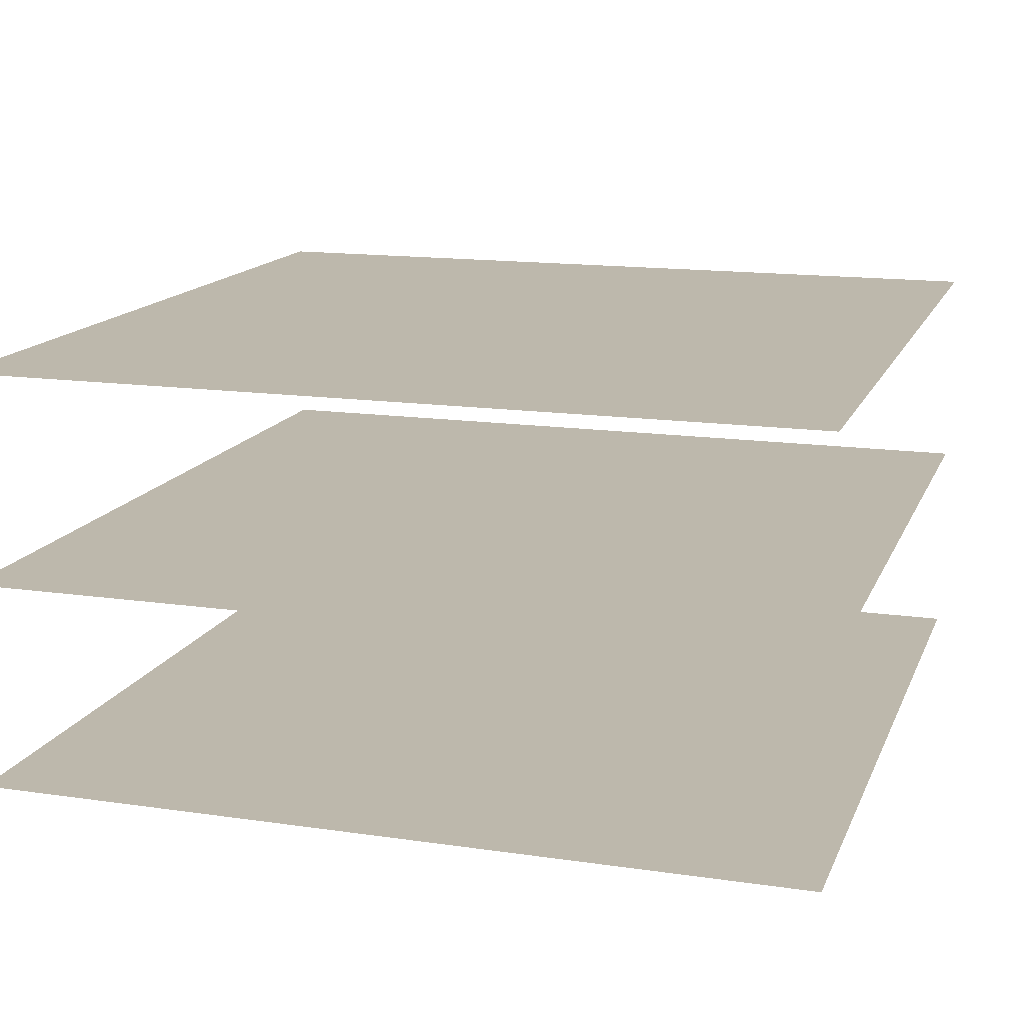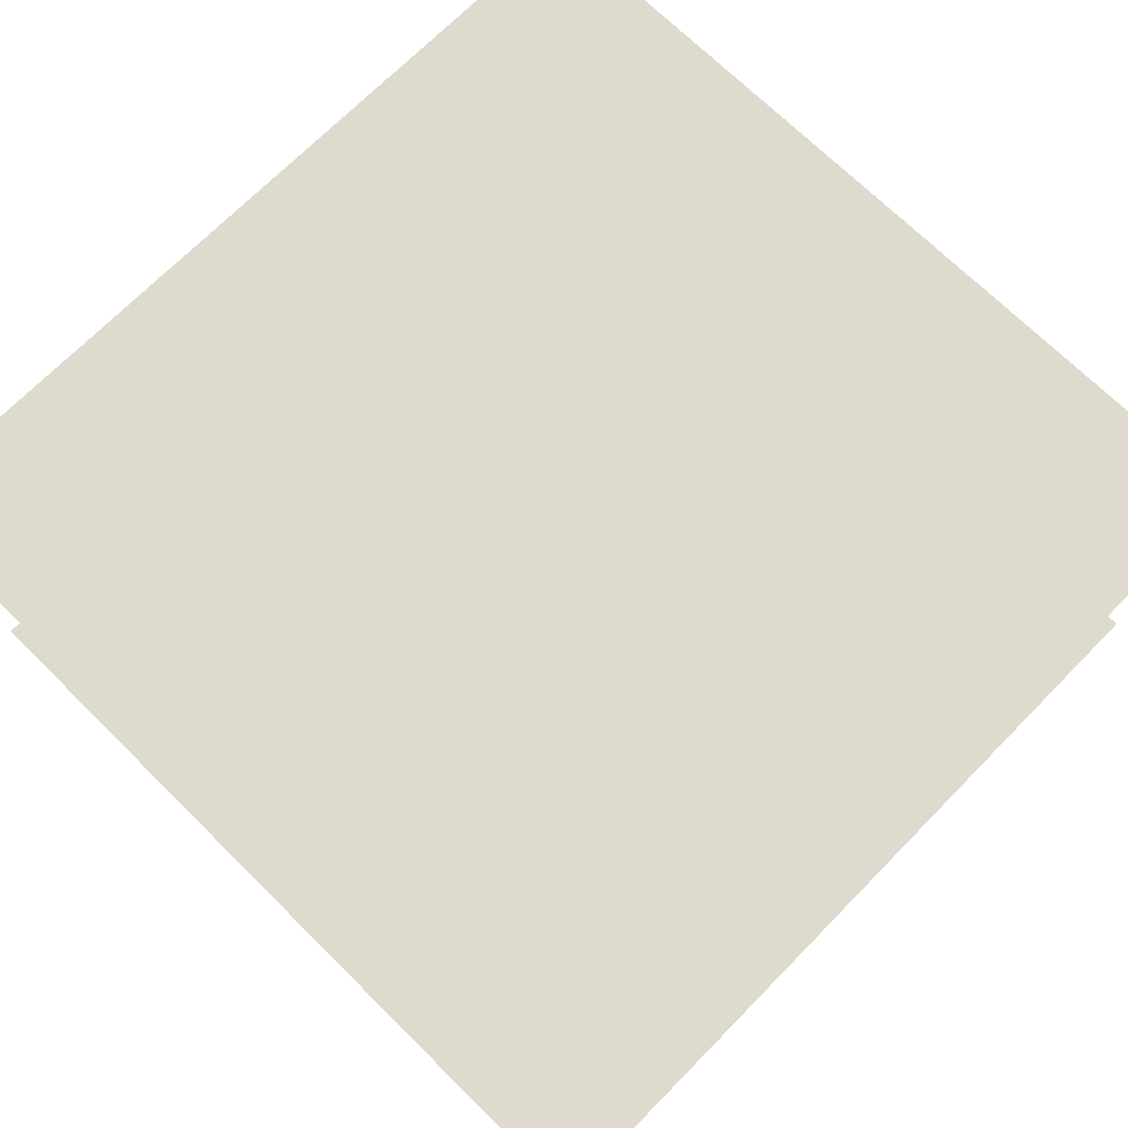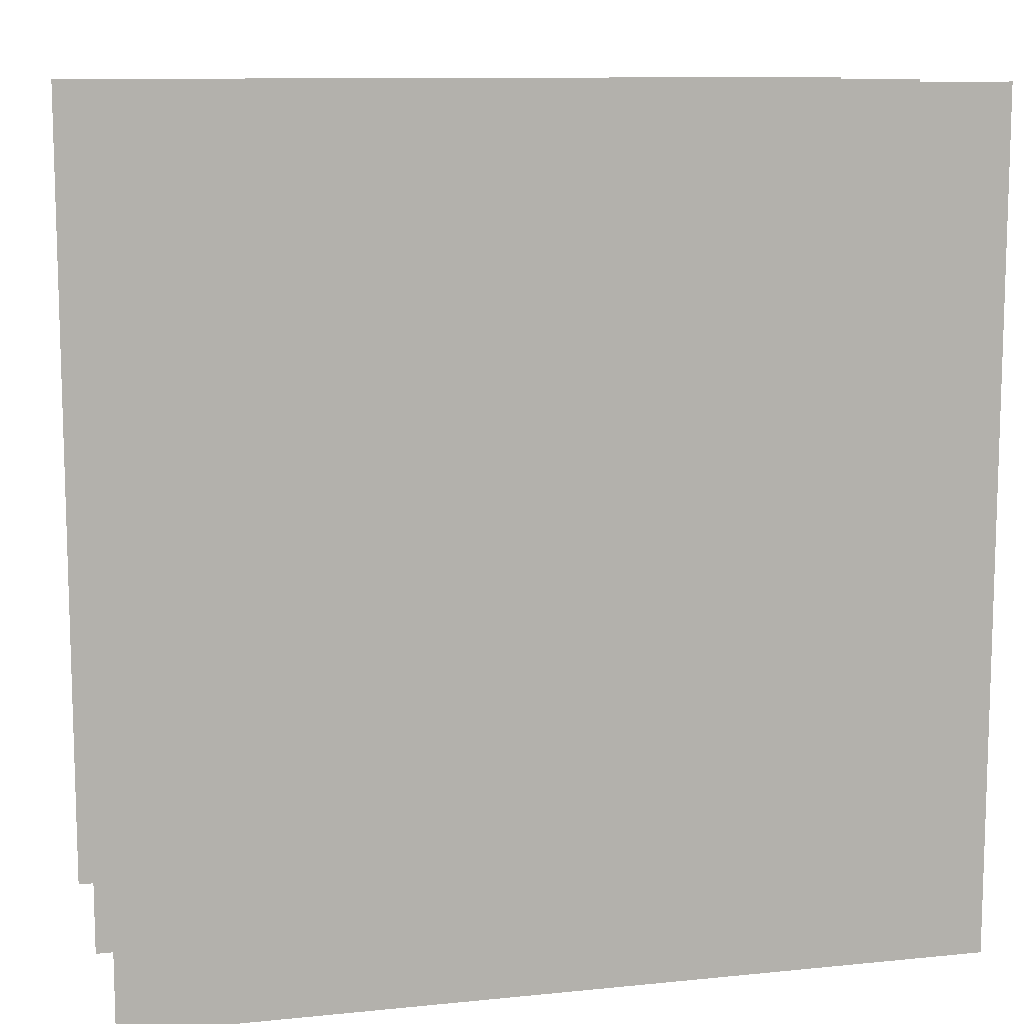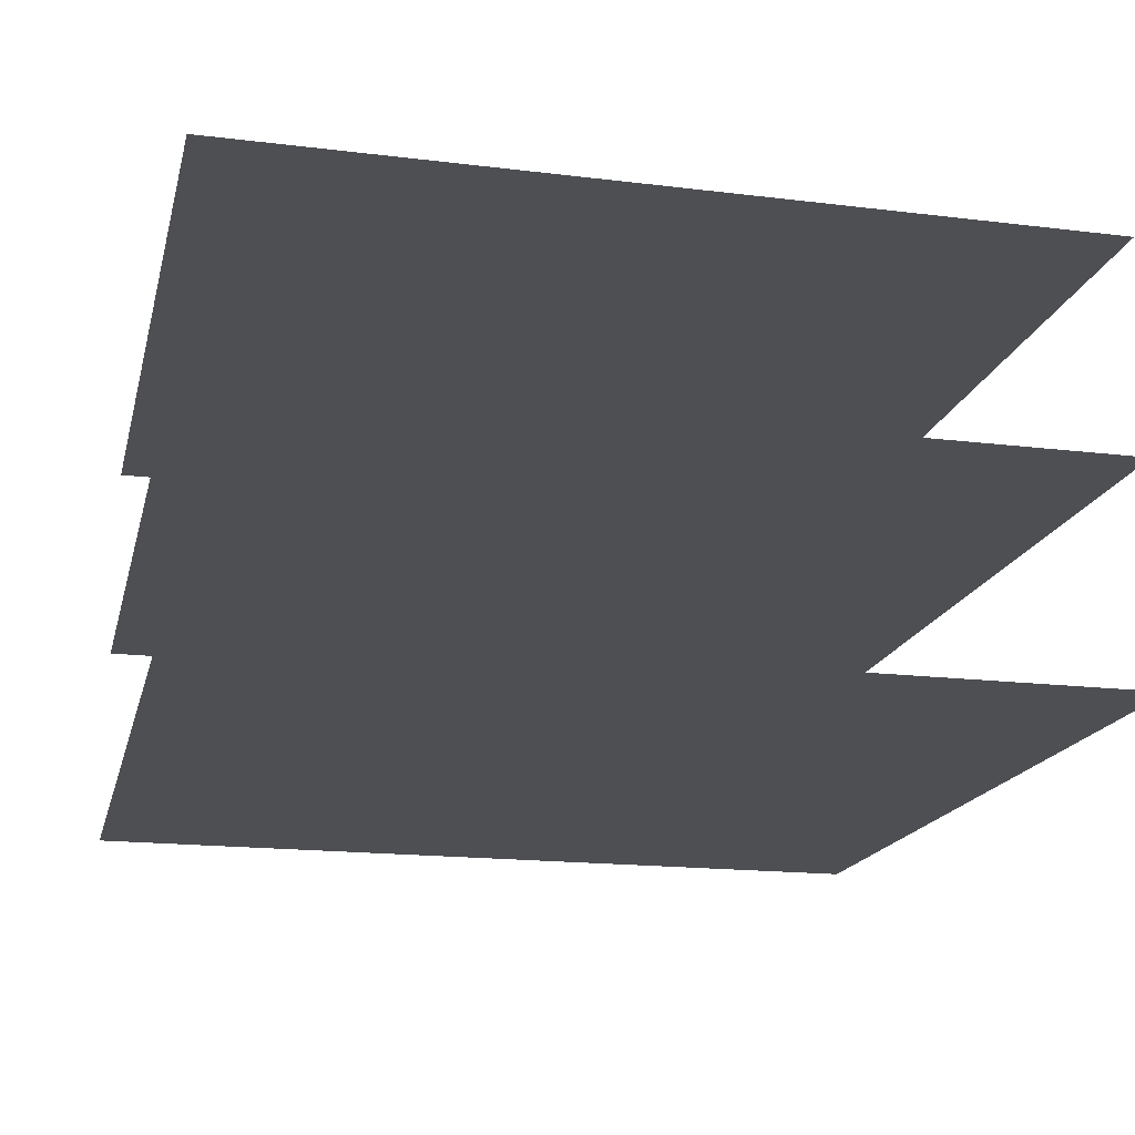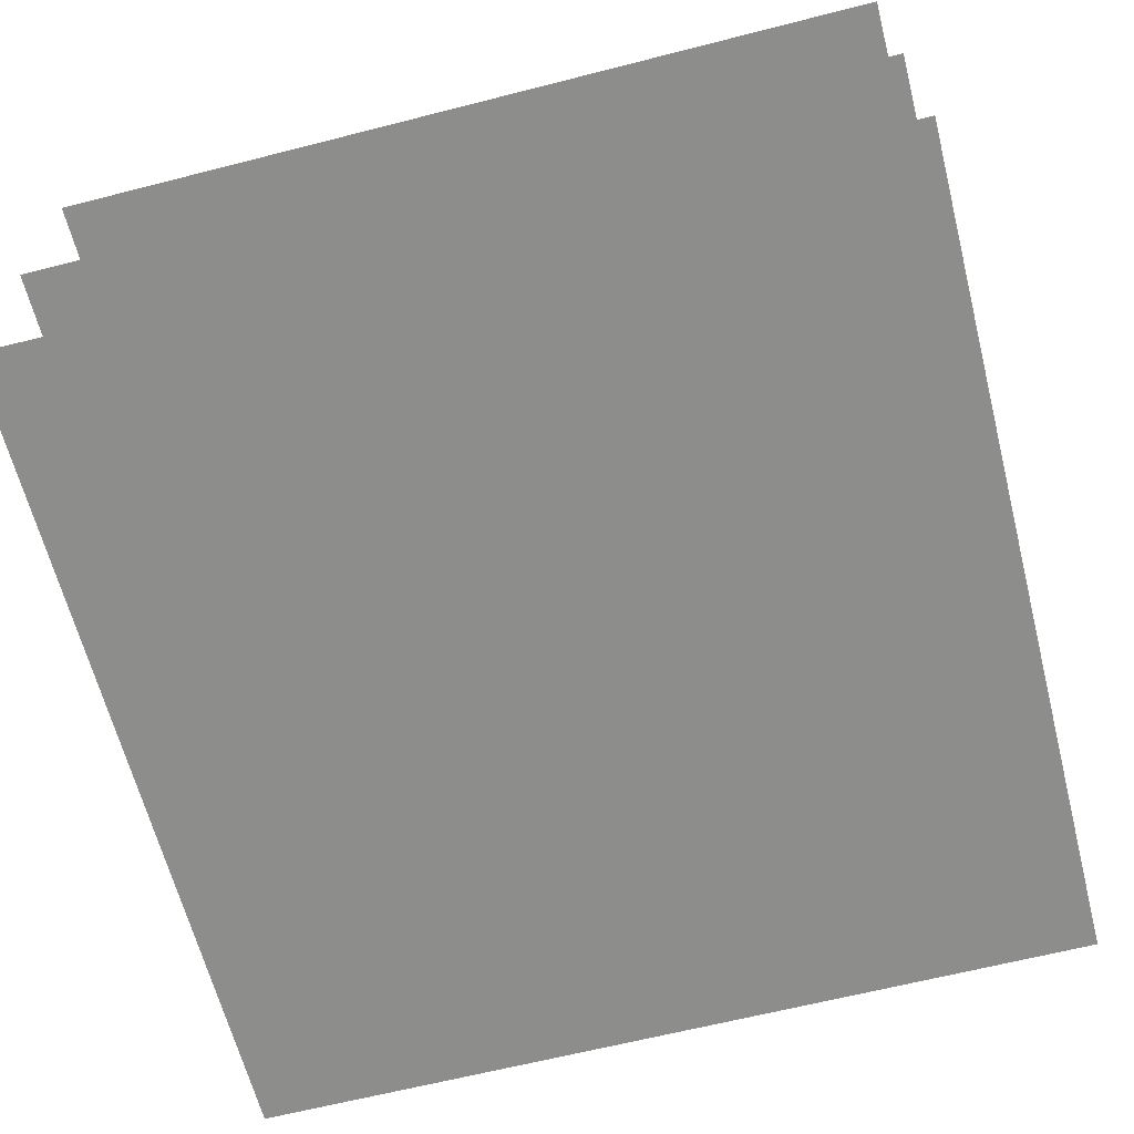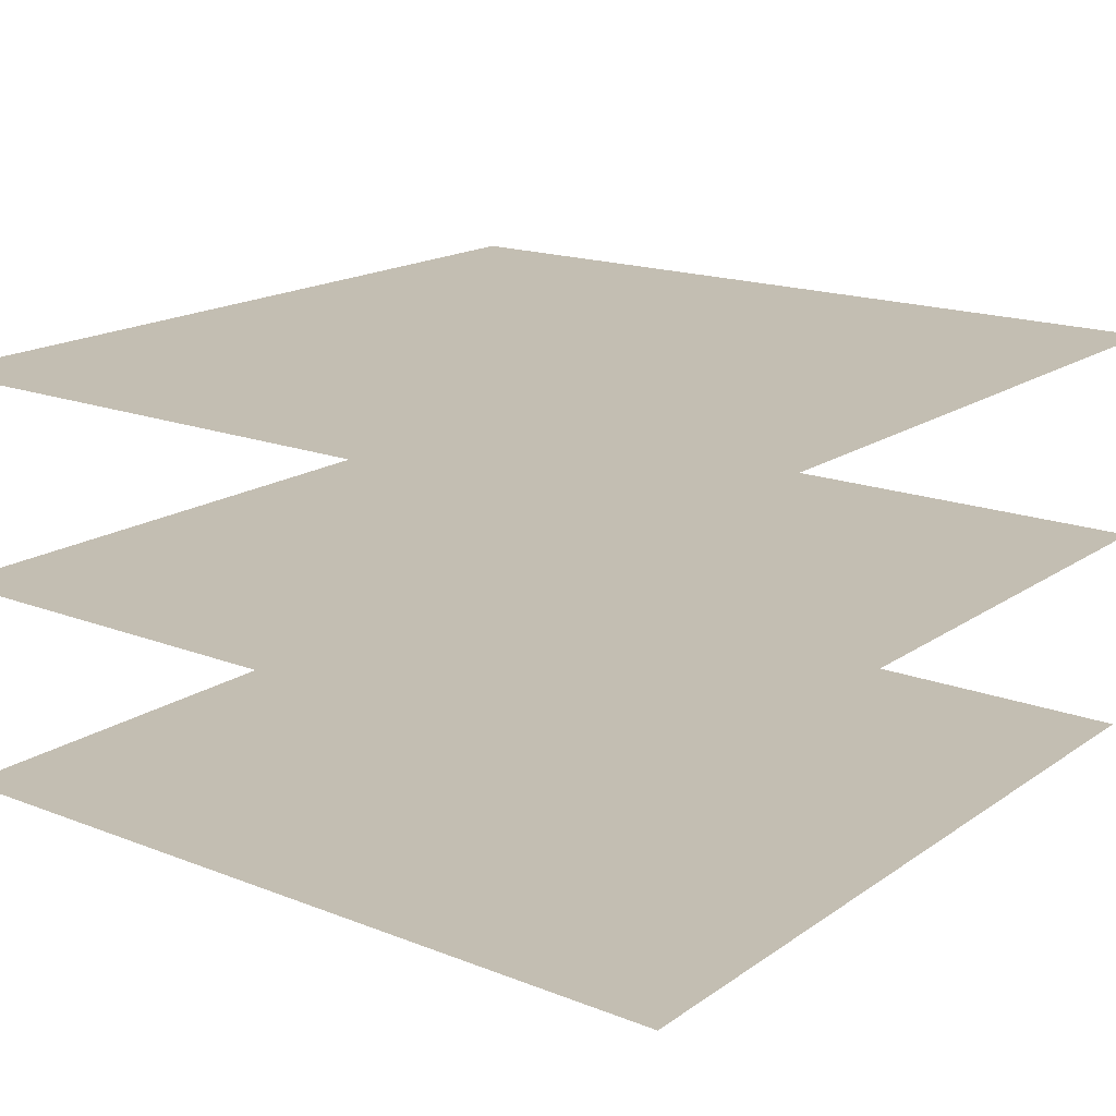
<metadata>
{"format":"obj","ext":"obj","renderer":"f3d","projection":"perspective","resolution":1024,"background":"white","views":[{"elev":14.9,"azim":-72.6,"up":"+Y"},{"elev":71.1,"azim":44.6,"up":"+Y"},{"elev":10.6,"azim":-14.3,"up":"+Z"},{"elev":-17.8,"azim":166.6,"up":"+Y"},{"elev":-64.5,"azim":-165.6,"up":"+Y"},{"elev":17.5,"azim":-142.7,"up":"+Y"}]}
</metadata>
<code>
o 平面
v -99.91 51 100.5
v 100.1 51 100.5
v -99.91 51 -99.54
v 100.1 51 -99.54
f 1 2 4 3
o 平面.001_平面.003
v -99.91 -49 100.5
v 100.1 -49 100.5
v -99.91 -49 -99.54
v 100.1 -49 -99.54
f 5 6 8 7
o 平面.002_平面.004
v -99.91 1 100.4
v 100.1 1 100.4
v -99.91 1 -99.59
v 100.1 1 -99.59
f 9 10 12 11

</code>
